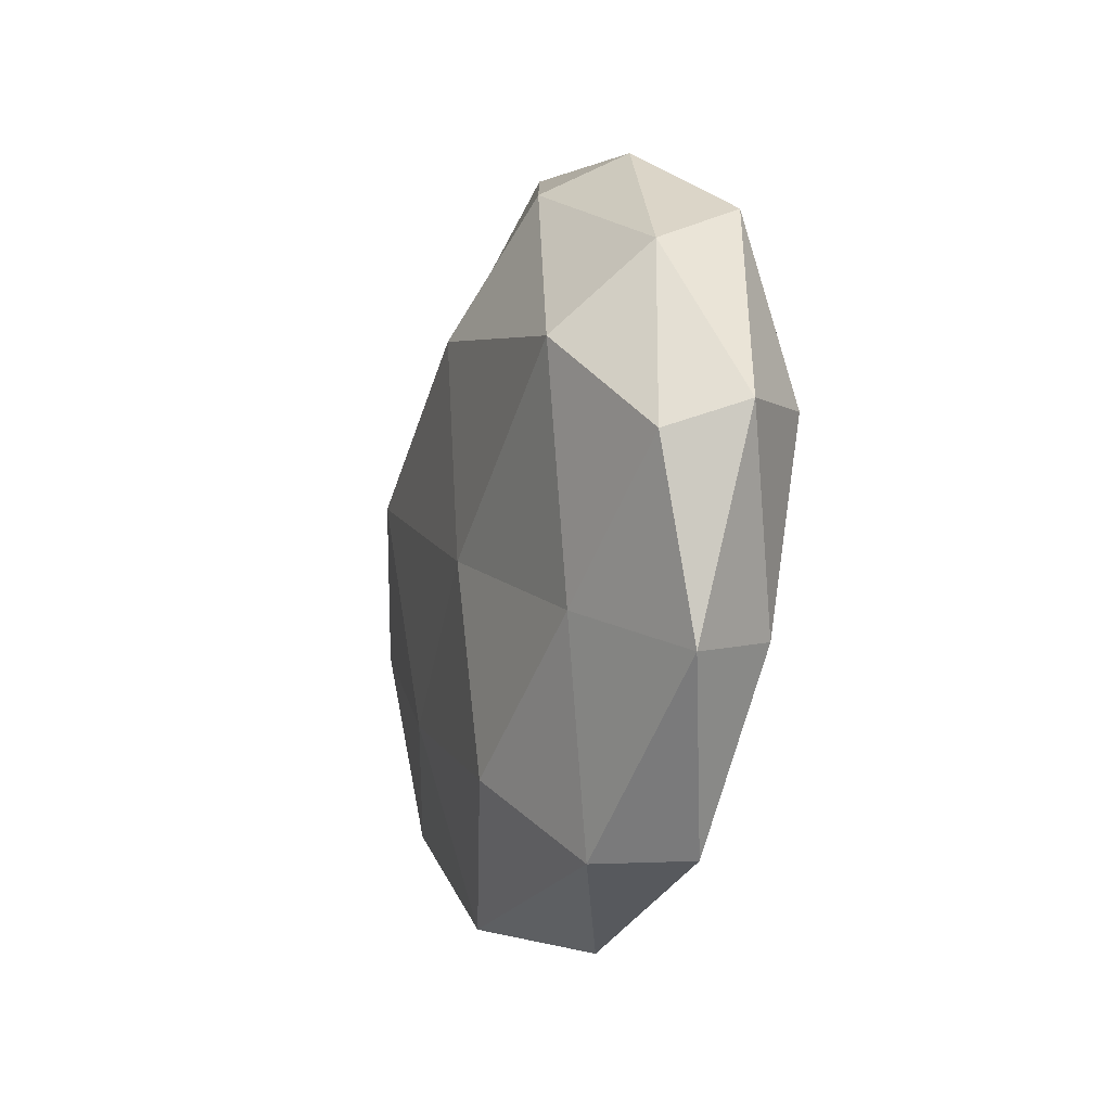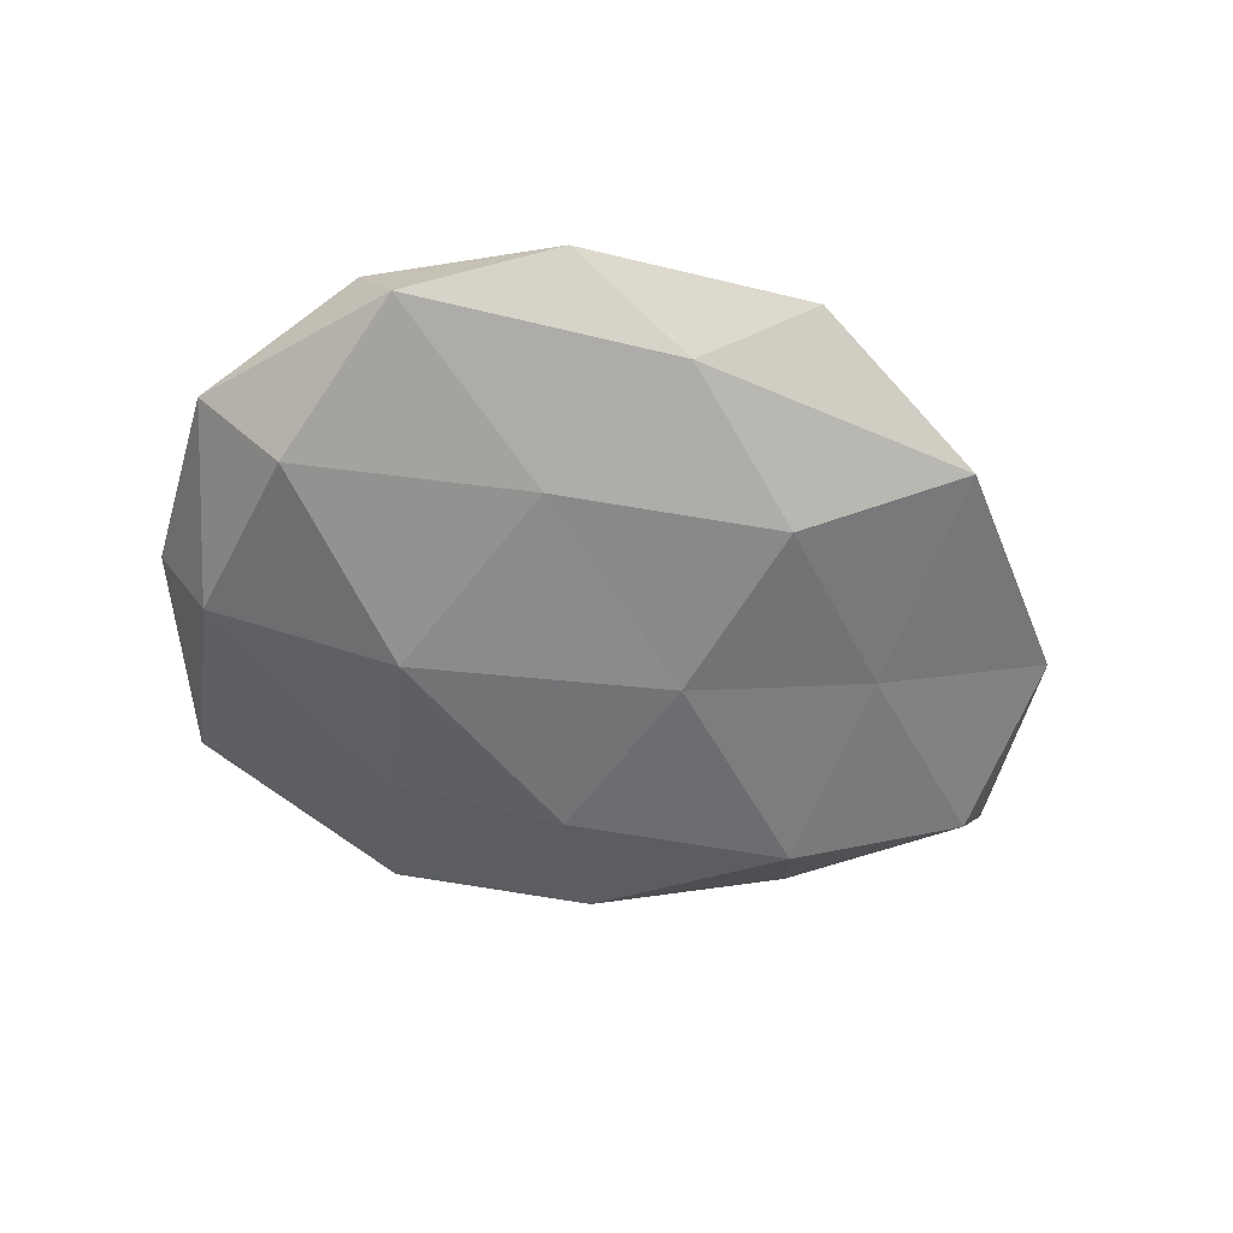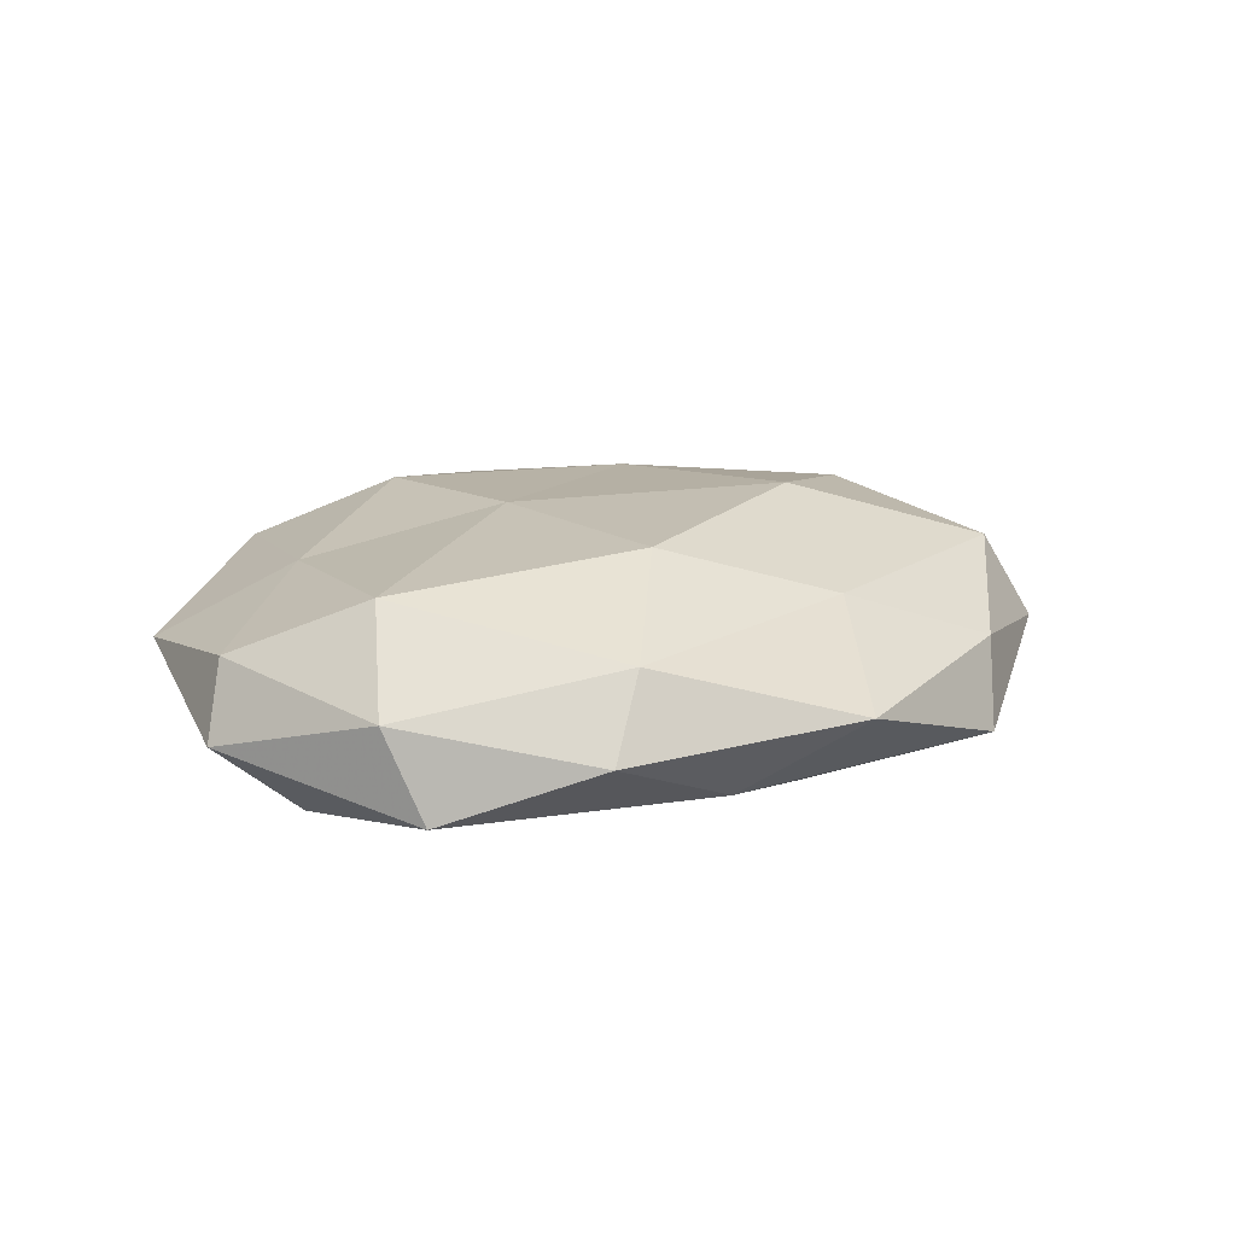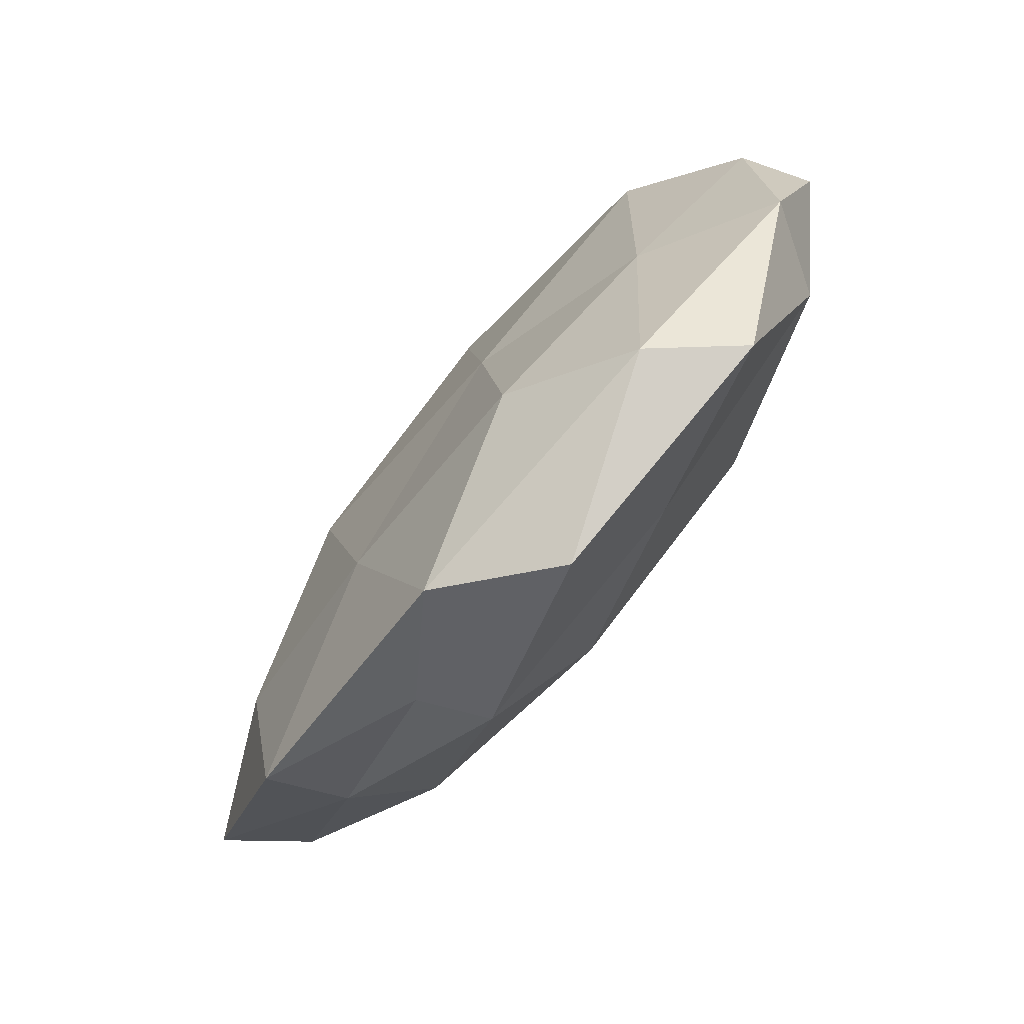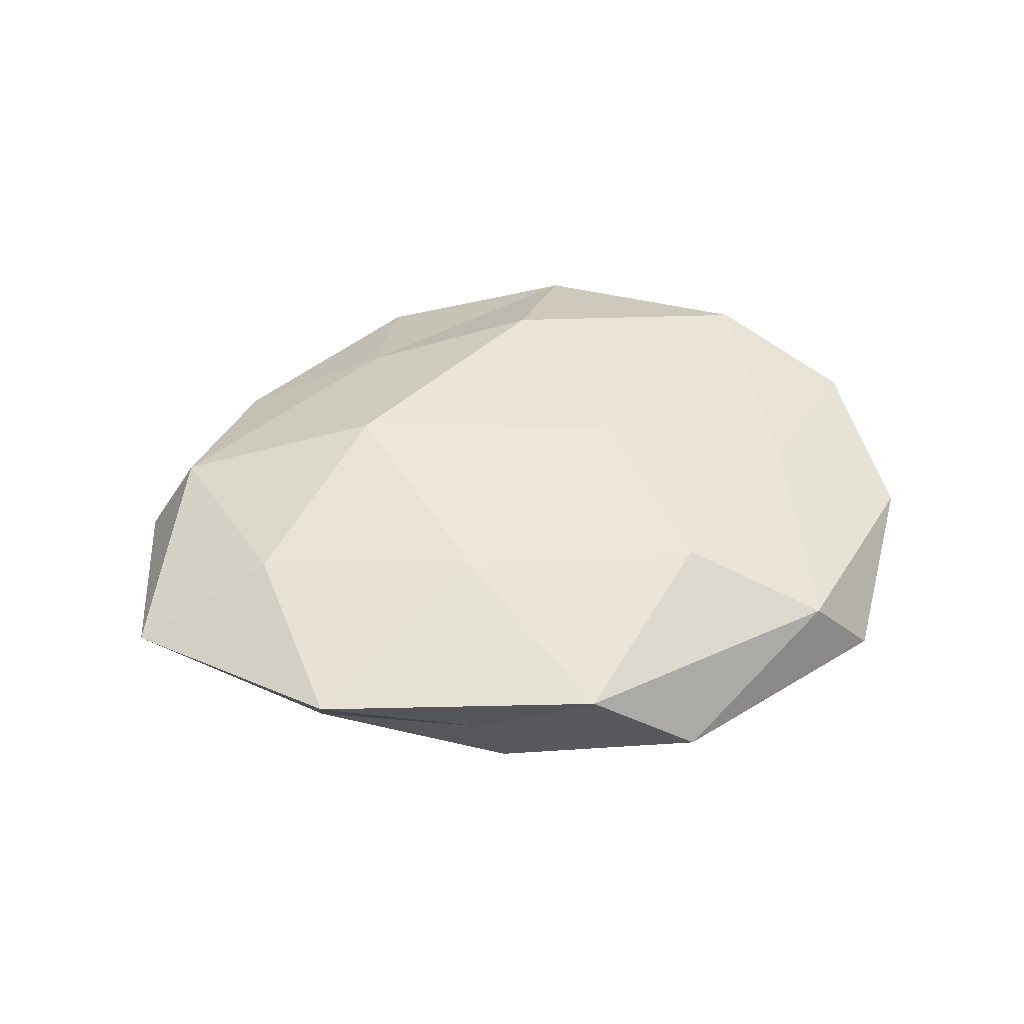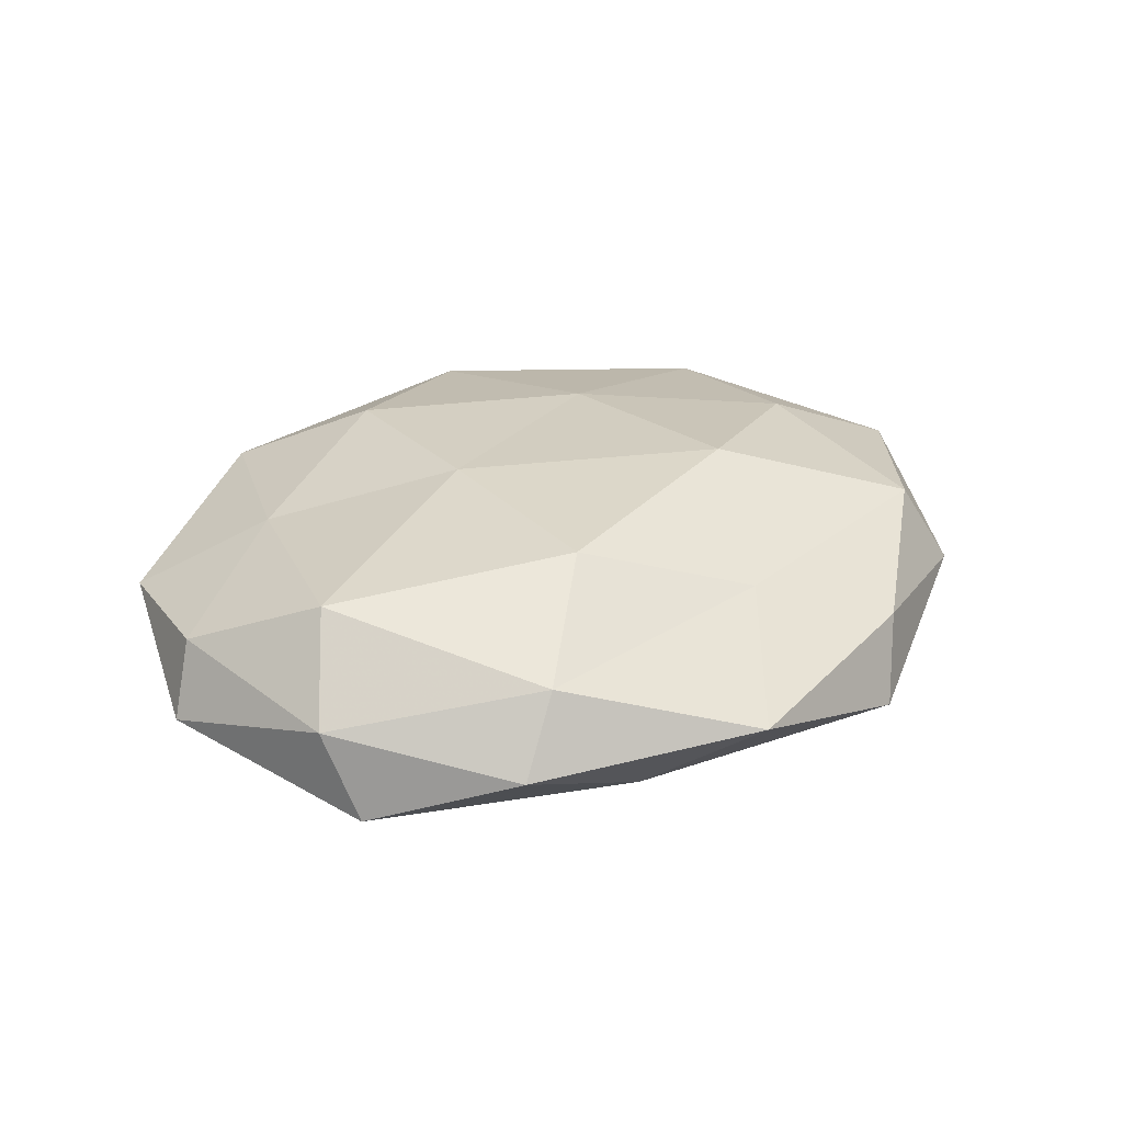
<metadata>
{"format":"obj","ext":"obj","renderer":"f3d","projection":"perspective","resolution":1024,"background":"white","views":[{"elev":-11.2,"azim":72.3,"up":"+Y"},{"elev":-56.9,"azim":151.9,"up":"+Z"},{"elev":18.6,"azim":146.1,"up":"+Z"},{"elev":-78.3,"azim":50.4,"up":"+Y"},{"elev":44.2,"azim":-21.5,"up":"+Z"},{"elev":31.6,"azim":150.5,"up":"+Z"}]}
</metadata>
<code>
v 0.04423 0.02488 0.003809
v -0.06075 -0.006536 0.001895
v -0.05456 -0.003049 -0.007895
v -0.04631 0.01806 0.008077
v -0.03491 -0.01409 -0.01387
v 0.00818 0.03872 -0.007694
v -0.02167 -0.03644 -0.0009949
v 0.03876 0.01476 0.01417
v -0.01362 0.03025 0.009376
v 0.00775 0.02241 0.01657
v 0.01961 0.03731 0.00914
v -0.03191 0.0123 -0.01083
v -0.009645 0.003483 -0.01624
v 0.05511 0.005233 -0.002676
v 0.0439 -0.01765 -0.00858
v -0.03199 0.03546 0.002314
v 0.03391 -0.01363 0.01033
v 0.04452 0.007097 -0.01207
v 0.01048 -0.004347 0.01594
v -0.01685 -0.01995 0.01317
v -0.04221 -0.03145 0.005975
v 0.00451 -0.04831 -0.002605
v -0.004153 0.04795 0.001601
v 0.03561 -0.03975 -0.003617
v -0.008961 -0.04512 0.007726
v 0.012 -0.0295 0.01359
v 0.05171 0.002199 0.006439
v 0.04163 0.03005 -0.006847
v -0.02813 0.04102 -0.007337
v 0.02715 -0.03972 0.005989
v 0.0501 -0.02006 0.001972
v 0.01656 0.01848 -0.01365
v -0.04249 -0.007512 0.01063
v -0.01797 -0.03557 -0.009537
v -0.02194 0.008465 0.01637
v -0.01107 0.02747 -0.01396
v -0.006679 -0.02104 -0.01604
v 0.01349 -0.0298 -0.01003
v -0.0403 -0.02354 -0.004481
v 0.0215 -0.008826 -0.01676
v 0.02545 0.04136 5.134e-05
v -0.05253 0.02048 -0.003132
f 1 11 8
f 8 11 10
f 9 10 11
f 12 5 3
f 13 5 12
f 4 9 16
f 18 14 15
f 10 19 8
f 19 17 8
f 9 11 23
f 16 9 23
f 21 7 25
f 21 25 20
f 25 7 22
f 19 26 17
f 20 26 19
f 20 25 26
f 27 1 8
f 14 1 27
f 8 17 27
f 28 1 14
f 18 28 14
f 6 29 23
f 23 29 16
f 30 22 24
f 25 22 30
f 30 17 26
f 26 25 30
f 14 31 15
f 15 31 24
f 14 27 31
f 31 27 17
f 31 17 30
f 24 31 30
f 32 6 28
f 18 32 28
f 33 4 2
f 33 2 21
f 33 21 20
f 34 22 7
f 35 9 4
f 35 10 9
f 35 19 10
f 20 19 35
f 33 35 4
f 33 20 35
f 36 13 12
f 6 36 29
f 12 29 36
f 32 36 6
f 32 13 36
f 13 37 5
f 34 5 37
f 15 24 38
f 38 24 22
f 38 22 34
f 37 38 34
f 2 3 39
f 39 3 5
f 2 39 21
f 21 39 7
f 39 5 34
f 7 39 34
f 18 15 40
f 40 13 32
f 18 40 32
f 40 37 13
f 15 38 40
f 40 38 37
f 1 41 11
f 41 6 23
f 23 11 41
f 28 41 1
f 28 6 41
f 2 42 3
f 4 42 2
f 3 42 12
f 4 16 42
f 42 29 12
f 42 16 29

</code>
